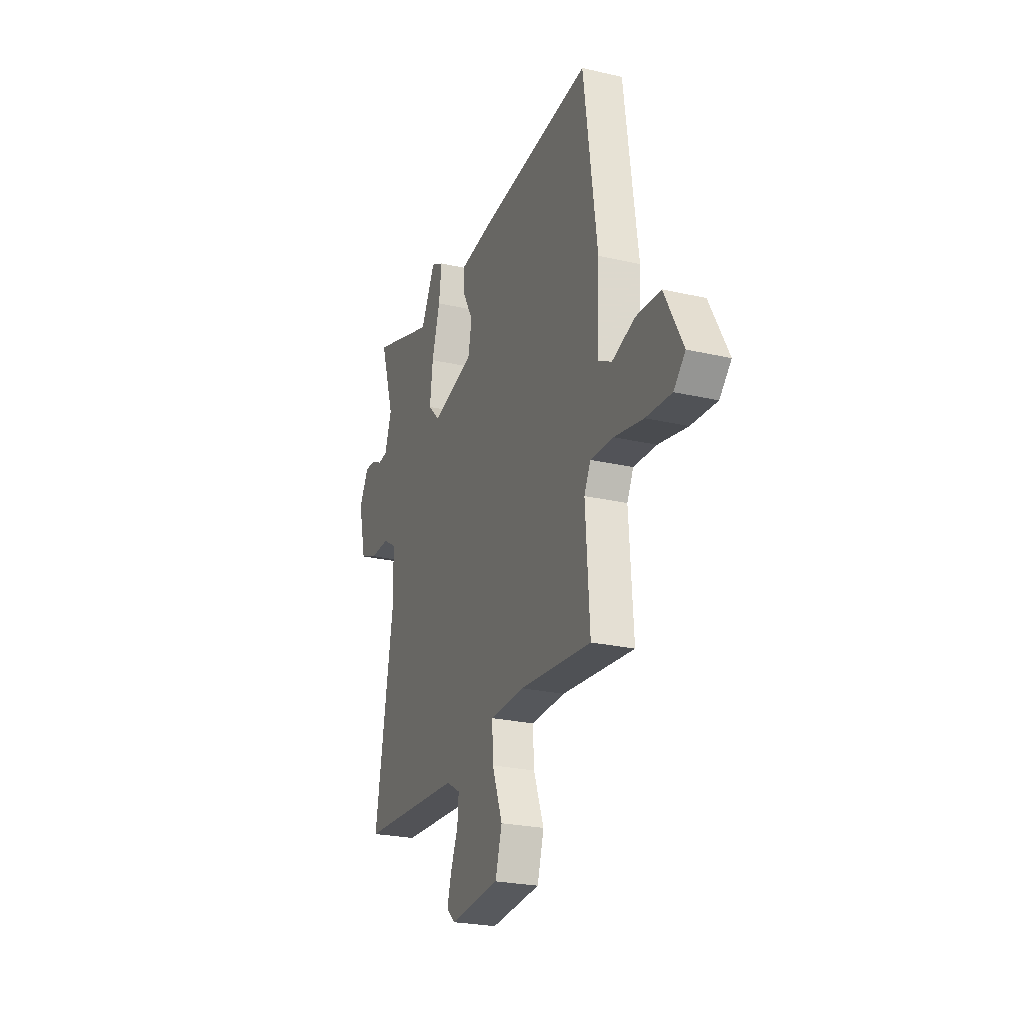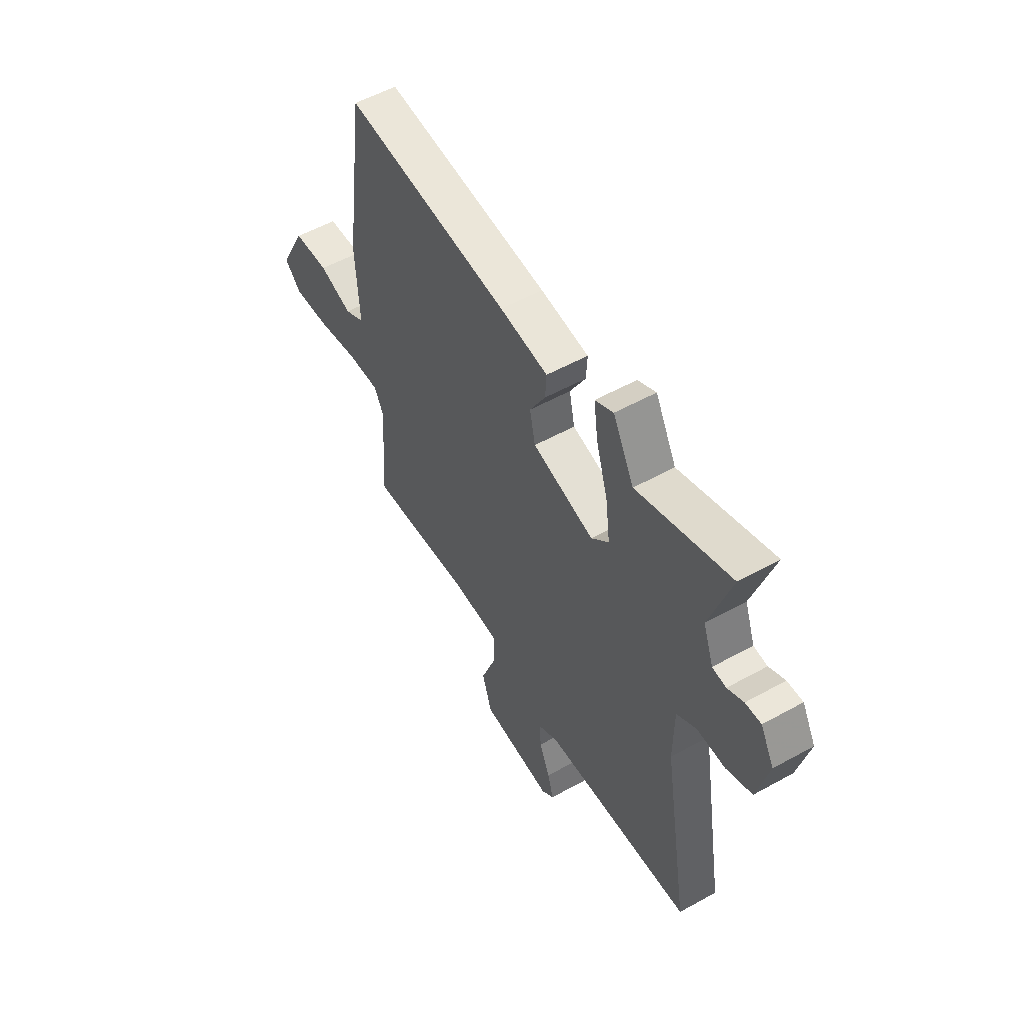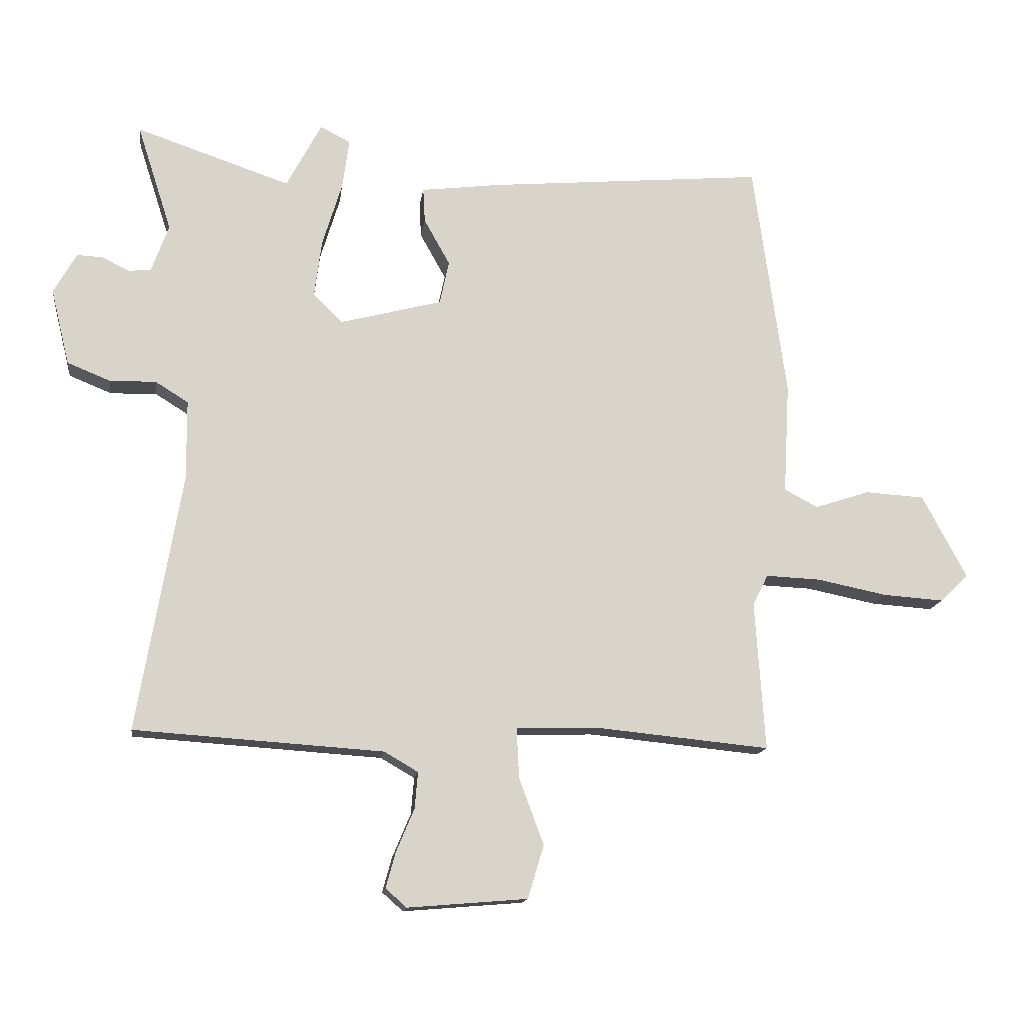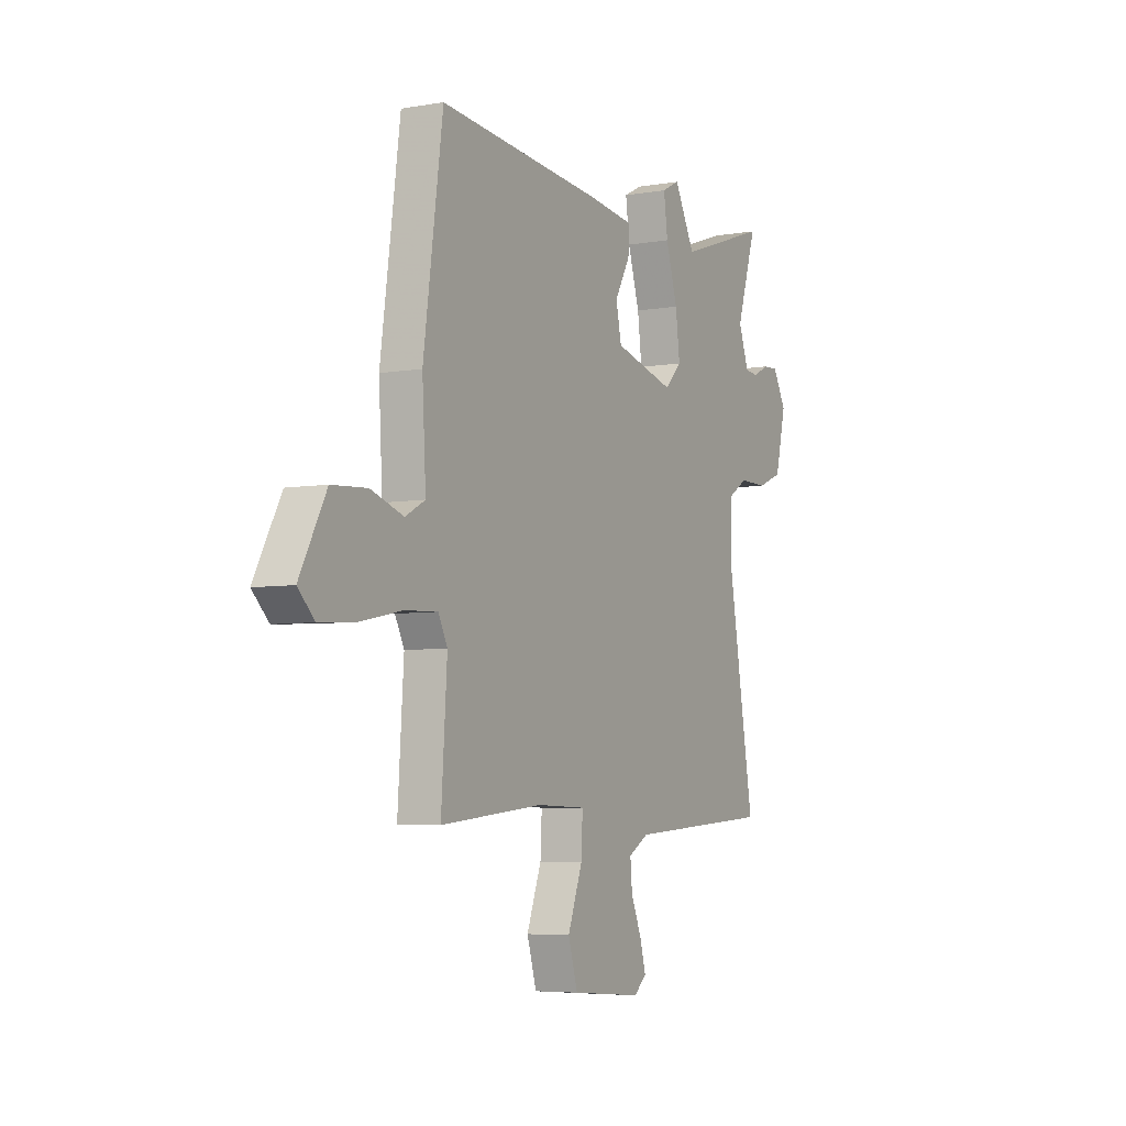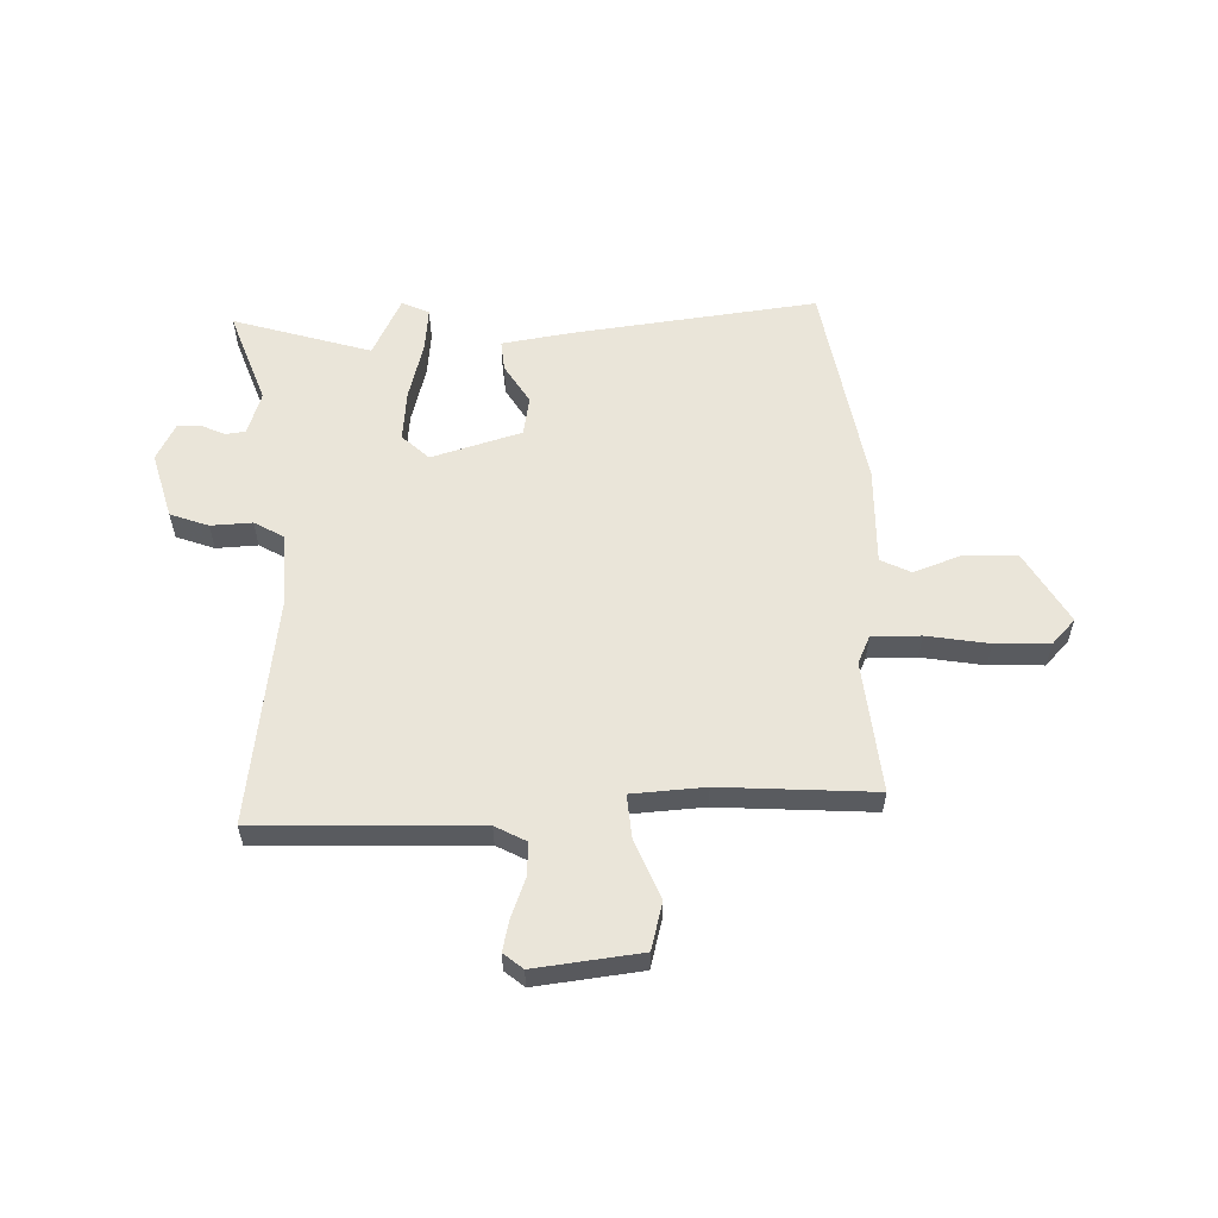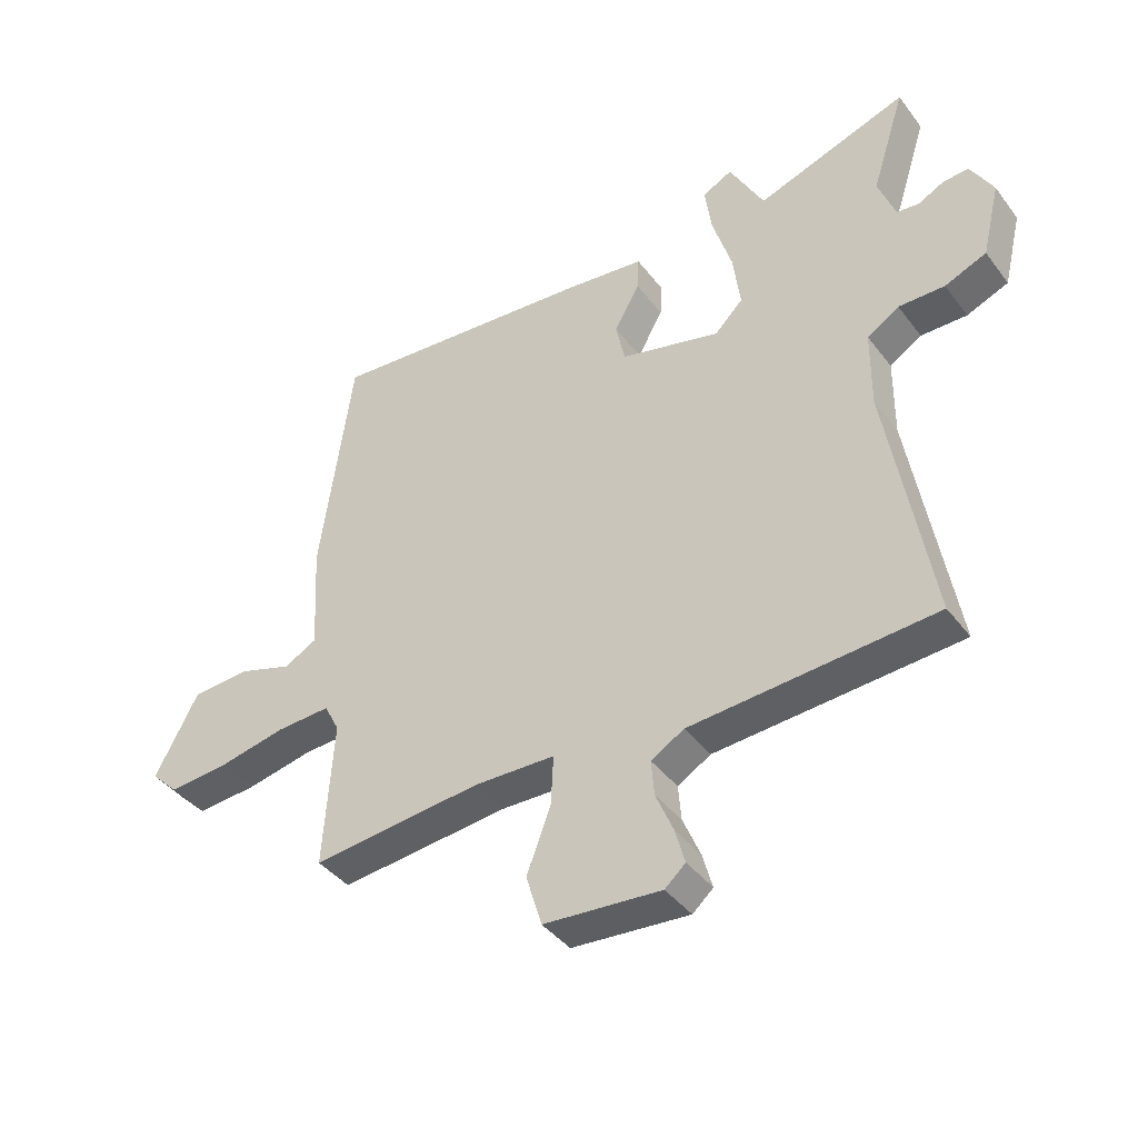
<metadata>
{"format":"obj","ext":"obj","renderer":"f3d","projection":"perspective","resolution":1024,"background":"white","views":[{"elev":-24.9,"azim":-110.6,"up":"+Z"},{"elev":54.4,"azim":59.5,"up":"+Z"},{"elev":-14.4,"azim":172.5,"up":"+Z"},{"elev":-5.5,"azim":-61.8,"up":"+Z"},{"elev":57.8,"azim":176.2,"up":"+Y"},{"elev":-40.8,"azim":33.6,"up":"+Z"}]}
</metadata>
<code>
v 0.315 0.07 0.437
v 0.565 0.07 0.522
v 0.509 0.07 0.348
v 0.537 0.07 0.271
v 0.574 0.07 0.267
v 0.617 0.07 0.289
v 0.659 0.07 0.291
v 0.696 0.07 0.225
v 0.666 0.07 0.102
v 0.597 0.07 0.074
v 0.521 0.07 0.075
v 0.468 0.07 0.042
v 0.467 0.07 -0.089
v 0.538 0.07 -0.505
v 0.135 0.07 -0.532
v 0.08 0.07 -0.564
v 0.085 0.07 -0.623
v 0.114 0.07 -0.692
v 0.13 0.07 -0.75
v 0.096 0.07 -0.78
v -0.098 0.07 -0.764
v -0.124 0.07 -0.678
v -0.084 0.07 -0.571
v -0.08 0.07 -0.49
v -0.214 0.07 -0.486
v -0.495 0.07 -0.514
v -0.479 0.07 -0.272
v -0.504 0.07 -0.223
v -0.593 0.07 -0.227
v -0.706 0.07 -0.25
v -0.805 0.07 -0.257
v -0.85 0.07 -0.213
v -0.778 0.07 -0.078
v -0.682 0.07 -0.072
v -0.593 0.07 -0.101
v -0.539 0.07 -0.072
v -0.549 0.07 0.107
v -0.496 0.07 0.493
v -0.049 0.07 0.454
v 0.081 0.07 0.438
v 0.078 0.07 0.382
v 0.036 0.07 0.307
v 0.051 0.07 0.236
v 0.217 0.07 0.193
v 0.264 0.07 0.24
v 0.252 0.07 0.333
v 0.22 0.07 0.438
v 0.209 0.07 0.519
v 0.258 0.07 0.544
v 0.315 0 0.437
v 0.565 0 0.522
v 0.509 0 0.348
v 0.537 0 0.271
v 0.574 0 0.267
v 0.617 0 0.289
v 0.659 0 0.291
v 0.696 0 0.225
v 0.666 0 0.102
v 0.597 0 0.074
v 0.521 0 0.075
v 0.468 0 0.042
v 0.467 0 -0.089
v 0.538 0 -0.505
v 0.135 0 -0.532
v 0.08 0 -0.564
v 0.085 0 -0.623
v 0.114 0 -0.692
v 0.13 0 -0.75
v 0.096 0 -0.78
v -0.098 0 -0.764
v -0.124 0 -0.678
v -0.084 0 -0.571
v -0.08 0 -0.49
v -0.214 0 -0.486
v -0.495 0 -0.514
v -0.479 0 -0.272
v -0.504 0 -0.223
v -0.593 0 -0.227
v -0.706 0 -0.25
v -0.805 0 -0.257
v -0.85 0 -0.213
v -0.778 0 -0.078
v -0.682 0 -0.072
v -0.593 0 -0.101
v -0.539 0 -0.072
v -0.549 0 0.107
v -0.496 0 0.493
v -0.049 0 0.454
v 0.081 0 0.438
v 0.078 0 0.382
v 0.036 0 0.307
v 0.051 0 0.236
v 0.217 0 0.193
v 0.264 0 0.24
v 0.252 0 0.333
v 0.22 0 0.438
v 0.209 0 0.519
v 0.258 0 0.544
f 48 49 1
f 47 48 1
f 46 47 1
f 1 2 3
f 46 1 3
f 45 46 3
f 44 45 3 4
f 40 41 42
f 39 40 42
f 38 39 42
f 37 38 42
f 36 37 42
f 36 42 43
f 35 36 43 44
f 33 34 35
f 32 33 35
f 31 32 35
f 30 31 35
f 29 30 35
f 44 4 5
f 35 44 5
f 29 35 5
f 28 29 5
f 25 26 27
f 27 28 5
f 25 27 5
f 24 25 5
f 21 22 23
f 20 21 23
f 19 20 23
f 18 19 23
f 17 18 23
f 16 17 23 24
f 13 14 15
f 15 16 24
f 13 15 24
f 12 13 24
f 9 10 11
f 8 9 11
f 7 8 11
f 6 7 11
f 5 6 11
f 5 11 12
f 5 12 24
f 50 98 97
f 50 97 96
f 50 96 95
f 52 51 50
f 52 50 95
f 52 95 94
f 53 52 94 93
f 91 90 89
f 91 89 88
f 91 88 87
f 91 87 86
f 91 86 85
f 92 91 85
f 93 92 85 84
f 84 83 82
f 84 82 81
f 84 81 80
f 84 80 79
f 84 79 78
f 54 53 93
f 54 93 84
f 54 84 78
f 54 78 77
f 76 75 74
f 54 77 76
f 54 76 74
f 54 74 73
f 72 71 70
f 72 70 69
f 72 69 68
f 72 68 67
f 72 67 66
f 73 72 66 65
f 64 63 62
f 73 65 64
f 73 64 62
f 73 62 61
f 60 59 58
f 60 58 57
f 60 57 56
f 60 56 55
f 60 55 54
f 61 60 54
f 73 61 54
f 1 50 51 2
f 2 51 52 3
f 3 52 53 4
f 4 53 54 5
f 5 54 55 6
f 6 55 56 7
f 7 56 57 8
f 8 57 58 9
f 9 58 59 10
f 10 59 60 11
f 11 60 61 12
f 12 61 62 13
f 13 62 63 14
f 14 63 64 15
f 15 64 65 16
f 16 65 66 17
f 17 66 67 18
f 18 67 68 19
f 19 68 69 20
f 20 69 70 21
f 21 70 71 22
f 22 71 72 23
f 23 72 73 24
f 24 73 74 25
f 25 74 75 26
f 26 75 76 27
f 27 76 77 28
f 28 77 78 29
f 29 78 79 30
f 30 79 80 31
f 31 80 81 32
f 32 81 82 33
f 33 82 83 34
f 34 83 84 35
f 35 84 85 36
f 36 85 86 37
f 37 86 87 38
f 38 87 88 39
f 39 88 89 40
f 40 89 90 41
f 41 90 91 42
f 42 91 92 43
f 43 92 93 44
f 44 93 94 45
f 45 94 95 46
f 46 95 96 47
f 47 96 97 48
f 48 97 98 49
f 49 98 50 1

</code>
